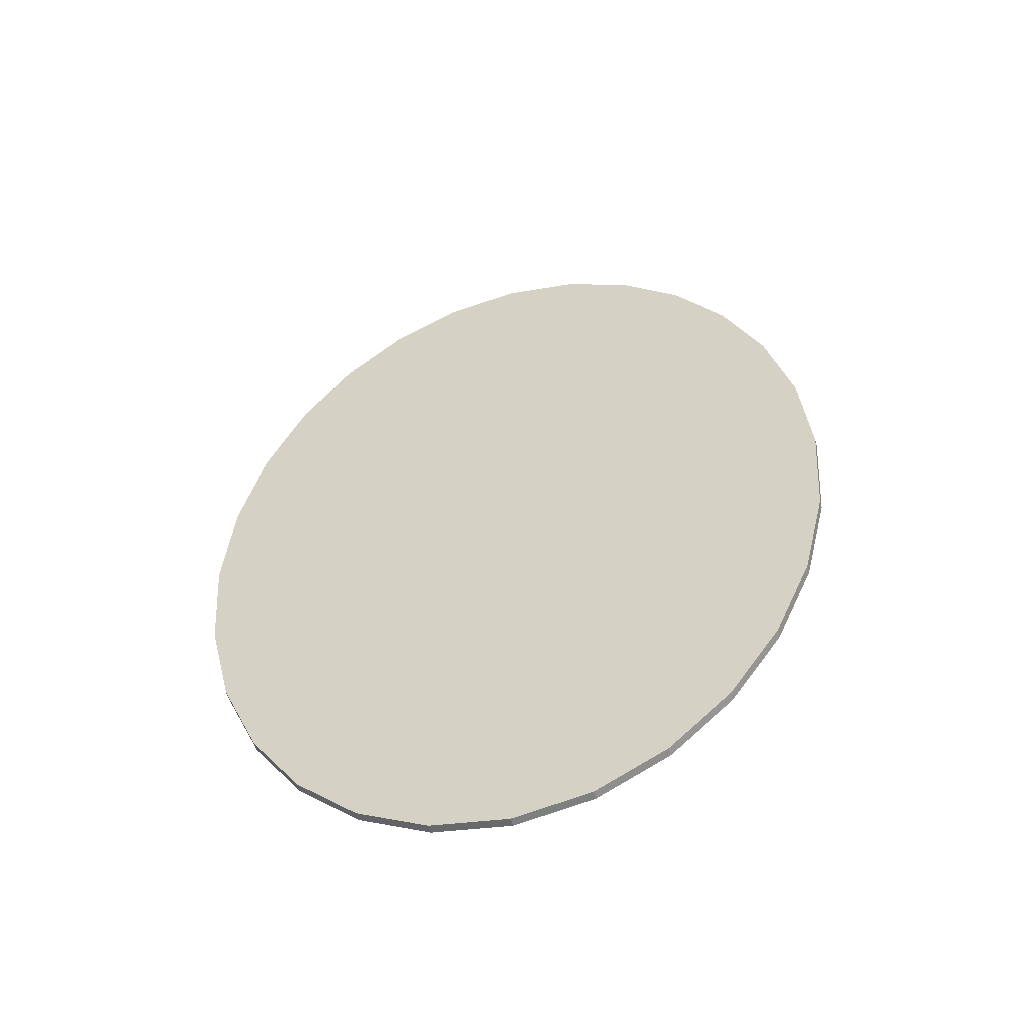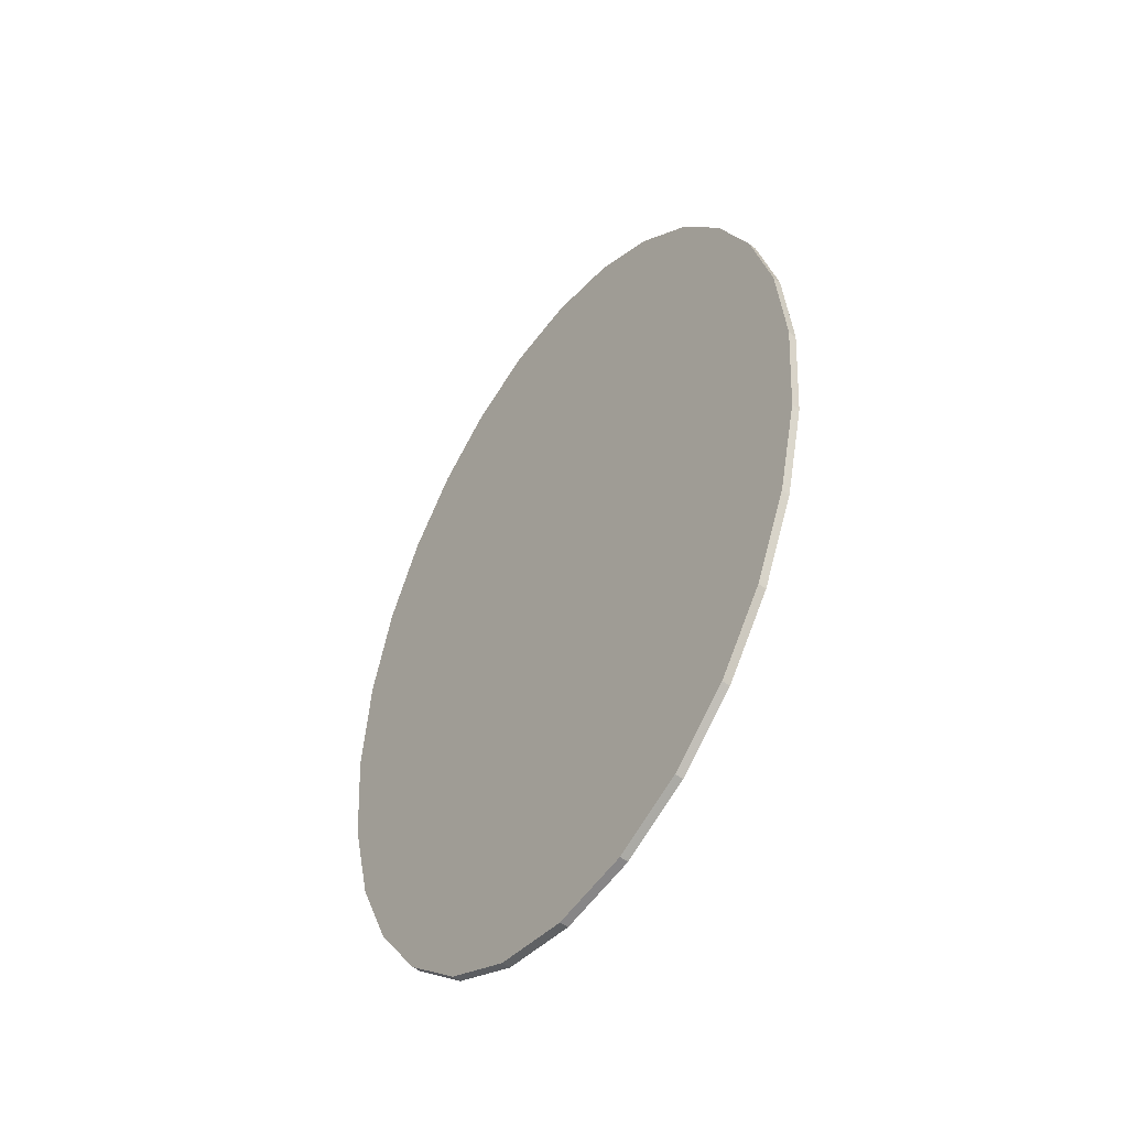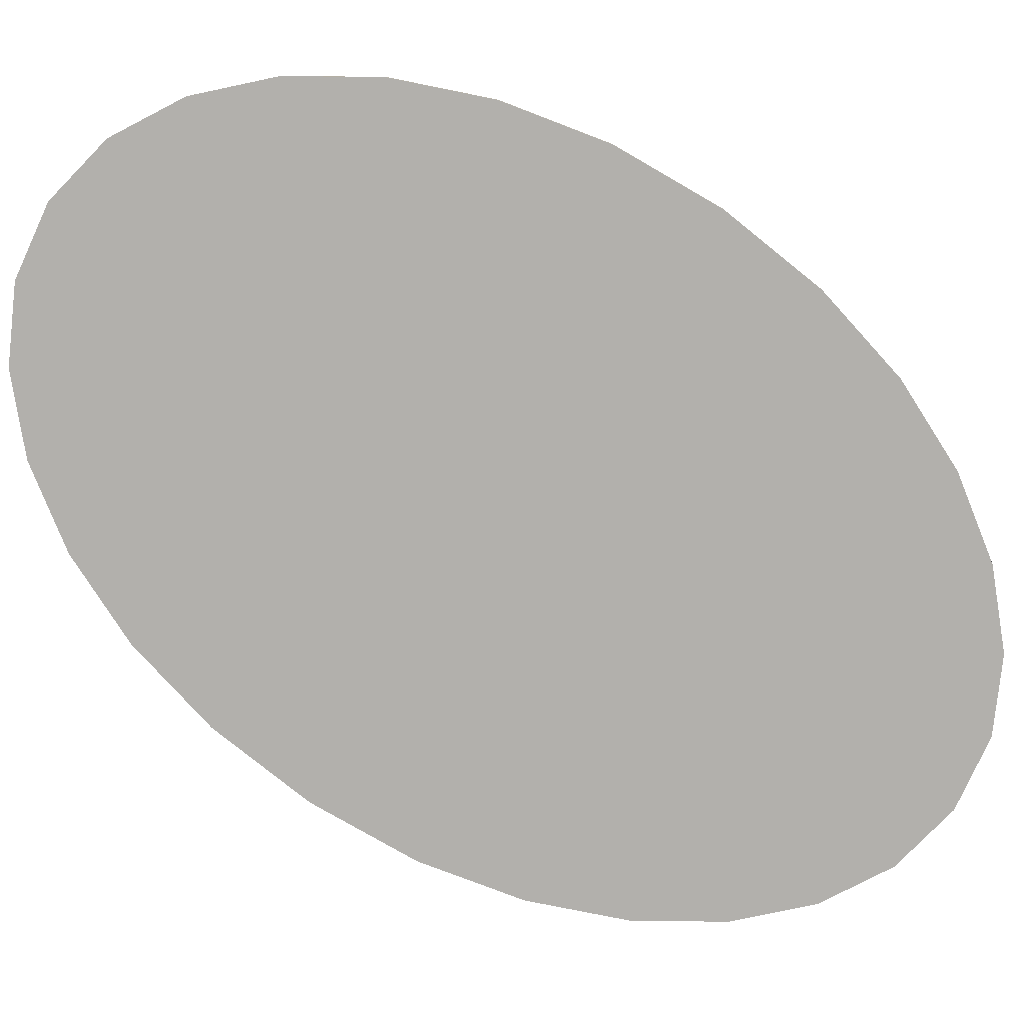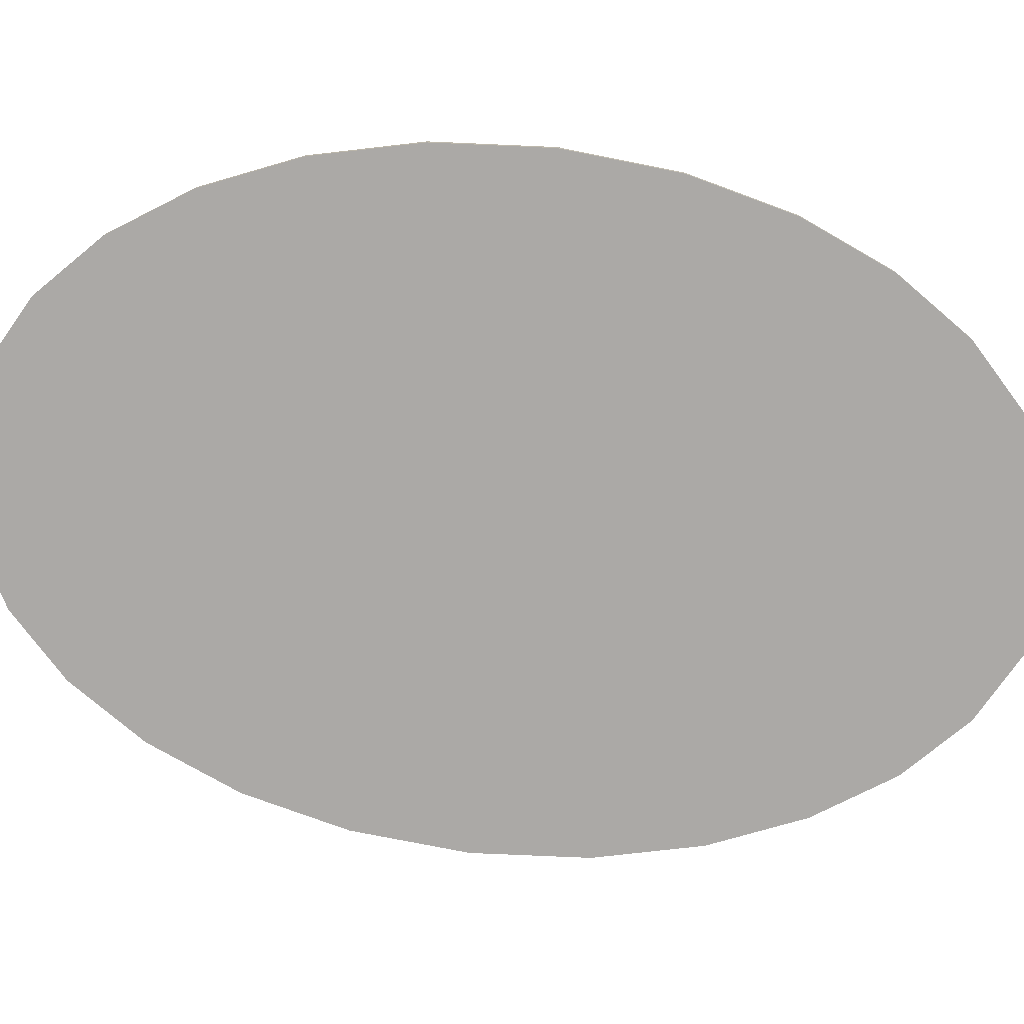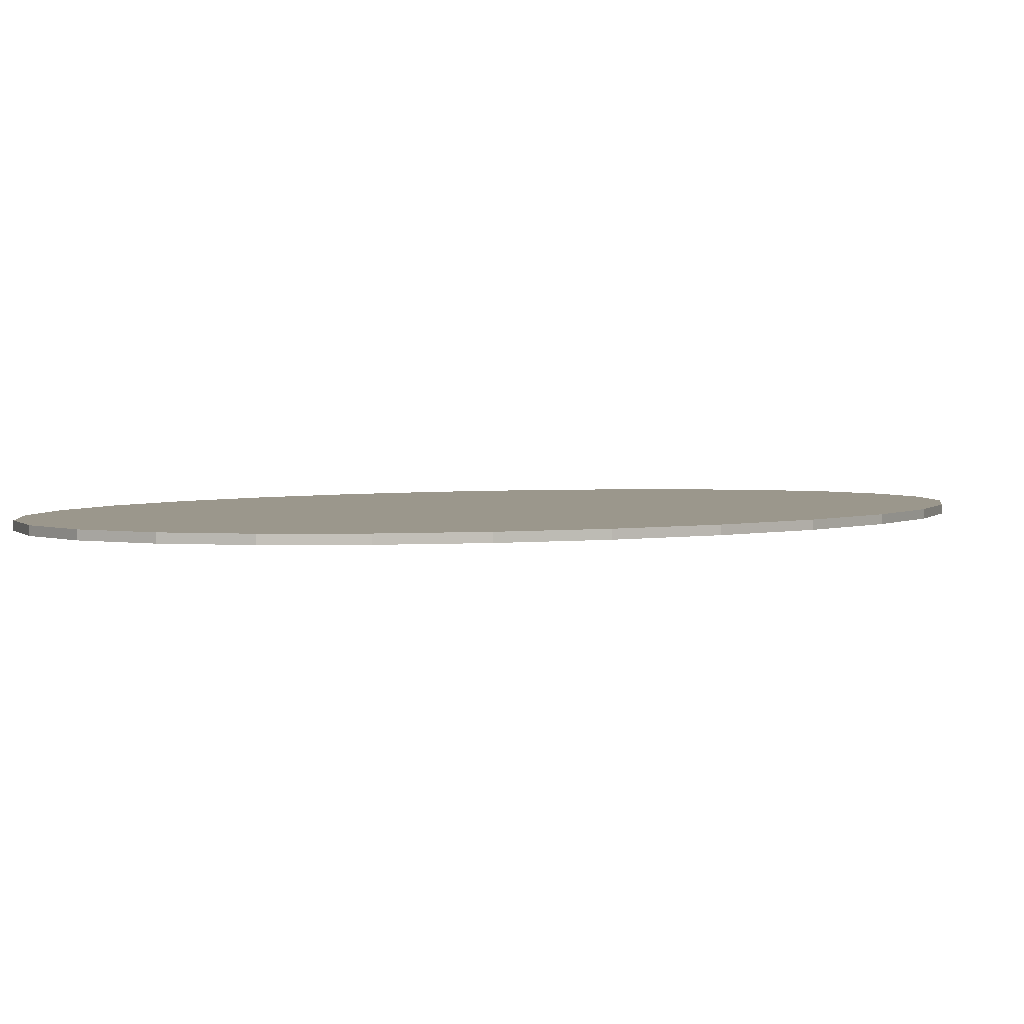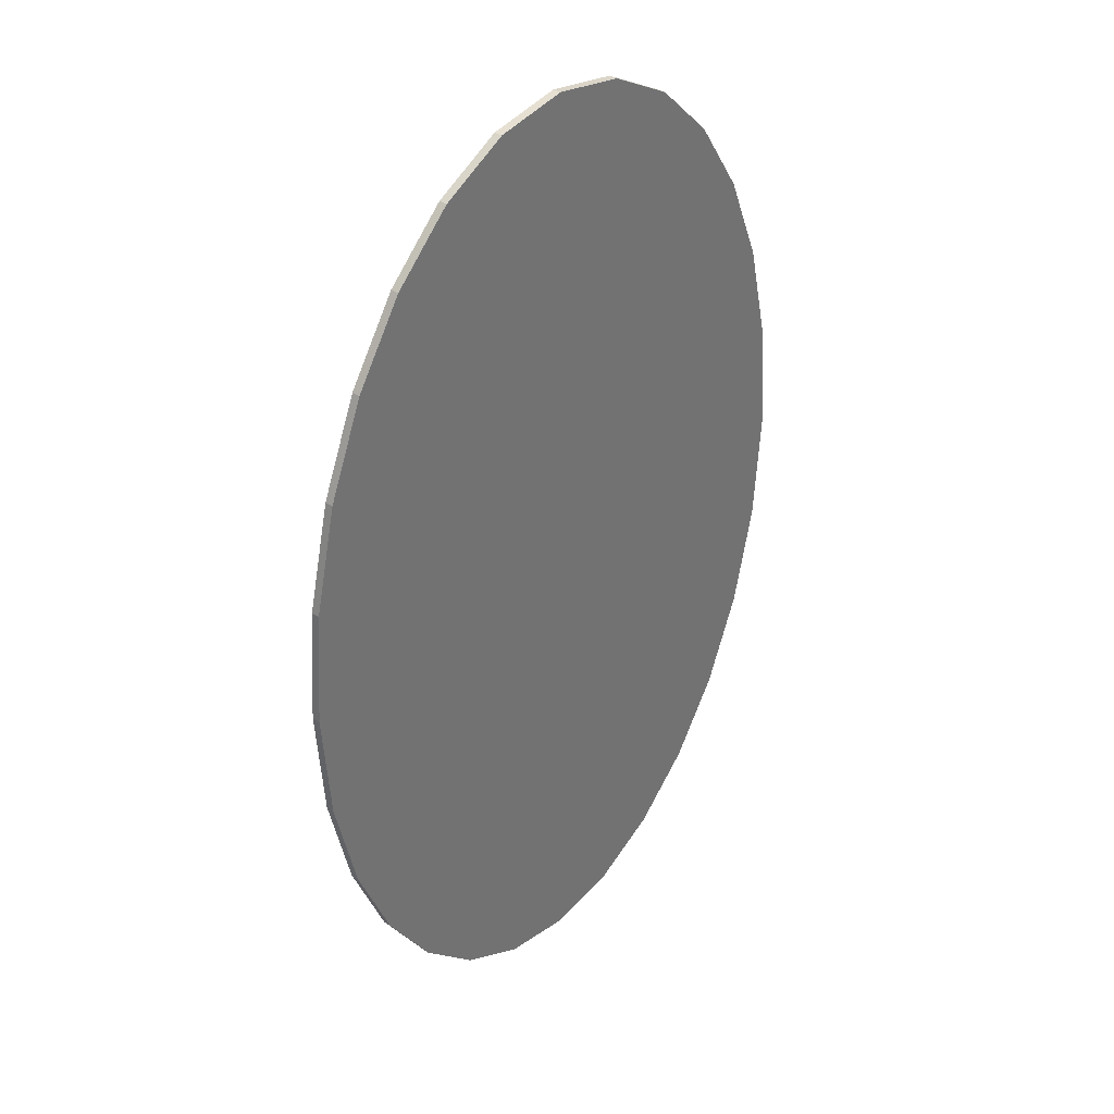
<metadata>
{"format":"obj","ext":"obj","renderer":"f3d","projection":"perspective","resolution":1024,"background":"white","views":[{"elev":-56.6,"azim":-164.8,"up":"+Z"},{"elev":-54.2,"azim":51.1,"up":"+Z"},{"elev":-78.7,"azim":55.6,"up":"+Y"},{"elev":-75.5,"azim":83.1,"up":"+Y"},{"elev":2.7,"azim":41.8,"up":"+Y"},{"elev":35.9,"azim":130.9,"up":"+Z"}]}
</metadata>
<code>
o terrain_Rough_#81.001_terrain_Woods_#182_terrain_Woods_#182_terrain_Woods_#182.001
v 1.575 -0.02 0
v 1.533 -0.02 -0.5408
v 1.533 0.02 -0.5408
v 1.575 0.02 -0
v 1.415 -0.02 -1.037
v 1.415 0.02 -1.037
v 1.229 -0.01999 -1.476
v 1.229 0.02 -1.476
v 0.9848 -0.01999 -1.841
v 0.9848 0.02001 -1.841
v 0.6923 -0.01999 -2.12
v 0.6923 0.02001 -2.12
v 0.3609 -0.01999 -2.298
v 0.3609 0.02001 -2.298
v 0 -0.01999 -2.36
v 0 0.02001 -2.36
v -0.3609 -0.01999 -2.298
v -0.3609 0.02001 -2.298
v -0.6923 -0.01999 -2.12
v -0.6923 0.02001 -2.12
v -0.9848 -0.01999 -1.841
v -0.9848 0.02001 -1.841
v -1.229 -0.01999 -1.476
v -1.229 0.02 -1.476
v -1.415 -0.02 -1.037
v -1.415 0.02 -1.037
v -1.533 -0.02 -0.5408
v -1.533 0.02 -0.5408
v -1.575 -0.02 0
v -1.575 0.02 -0
v -1.533 -0.02 0.5408
v -1.533 0.02 0.5408
v -1.415 -0.02 1.037
v -1.415 0.02 1.037
v -1.229 -0.02 1.476
v -1.229 0.01999 1.476
v -0.9848 -0.02001 1.841
v -0.9848 0.01999 1.841
v -0.6923 -0.02001 2.12
v -0.6923 0.01999 2.12
v -0.3609 -0.02001 2.298
v -0.3609 0.01999 2.298
v 0 -0.02001 2.36
v 0 0.01999 2.36
v 0.3609 -0.02001 2.298
v 0.3609 0.01999 2.298
v 0.6923 -0.02001 2.12
v 0.6923 0.01999 2.12
v 0.9848 -0.02001 1.841
v 0.9848 0.01999 1.841
v 1.229 -0.02 1.476
v 1.229 0.01999 1.476
v 1.415 -0.02 1.037
v 1.415 0.02 1.037
v 1.533 -0.02 0.5408
v 1.533 0.02 0.5408
f 1 56 55
f 2 4 1
f 5 3 2
f 7 6 5
f 9 8 7
f 11 10 9
f 13 12 11
f 15 14 13
f 15 18 16
f 19 18 17
f 19 22 20
f 21 24 22
f 23 26 24
f 25 28 26
f 27 30 28
f 29 32 30
f 31 34 32
f 35 38 36
f 37 40 38
f 41 40 39
f 41 44 42
f 45 44 43
f 47 46 45
f 49 48 47
f 51 50 49
f 53 52 51
f 55 54 53
f 33 36 34
f 51 49 35
f 36 38 52
f 1 4 56
f 2 3 4
f 5 6 3
f 7 8 6
f 9 10 8
f 11 12 10
f 13 14 12
f 15 16 14
f 15 17 18
f 19 20 18
f 19 21 22
f 21 23 24
f 23 25 26
f 25 27 28
f 27 29 30
f 29 31 32
f 31 33 34
f 35 37 38
f 37 39 40
f 41 42 40
f 41 43 44
f 45 46 44
f 47 48 46
f 49 50 48
f 51 52 50
f 53 54 52
f 55 56 54
f 33 35 36
f 47 45 39
f 45 43 41
f 39 45 41
f 39 37 47
f 37 35 49
f 47 37 49
f 35 33 51
f 33 31 53
f 51 33 53
f 31 29 1
f 29 27 2
f 27 25 5
f 25 23 7
f 23 21 7
f 21 19 9
f 7 21 9
f 19 17 11
f 17 15 13
f 11 17 13
f 11 9 19
f 7 5 25
f 5 2 27
f 2 1 29
f 1 55 31
f 55 53 31
f 40 42 48
f 42 44 46
f 48 42 46
f 48 50 40
f 50 52 38
f 40 50 38
f 52 54 36
f 54 56 34
f 36 54 34
f 56 4 30
f 4 3 28
f 3 6 26
f 6 8 24
f 8 10 24
f 10 12 22
f 24 10 22
f 12 14 20
f 14 16 18
f 20 14 18
f 20 22 12
f 24 26 6
f 26 28 3
f 28 30 4
f 30 32 56
f 32 34 56

</code>
